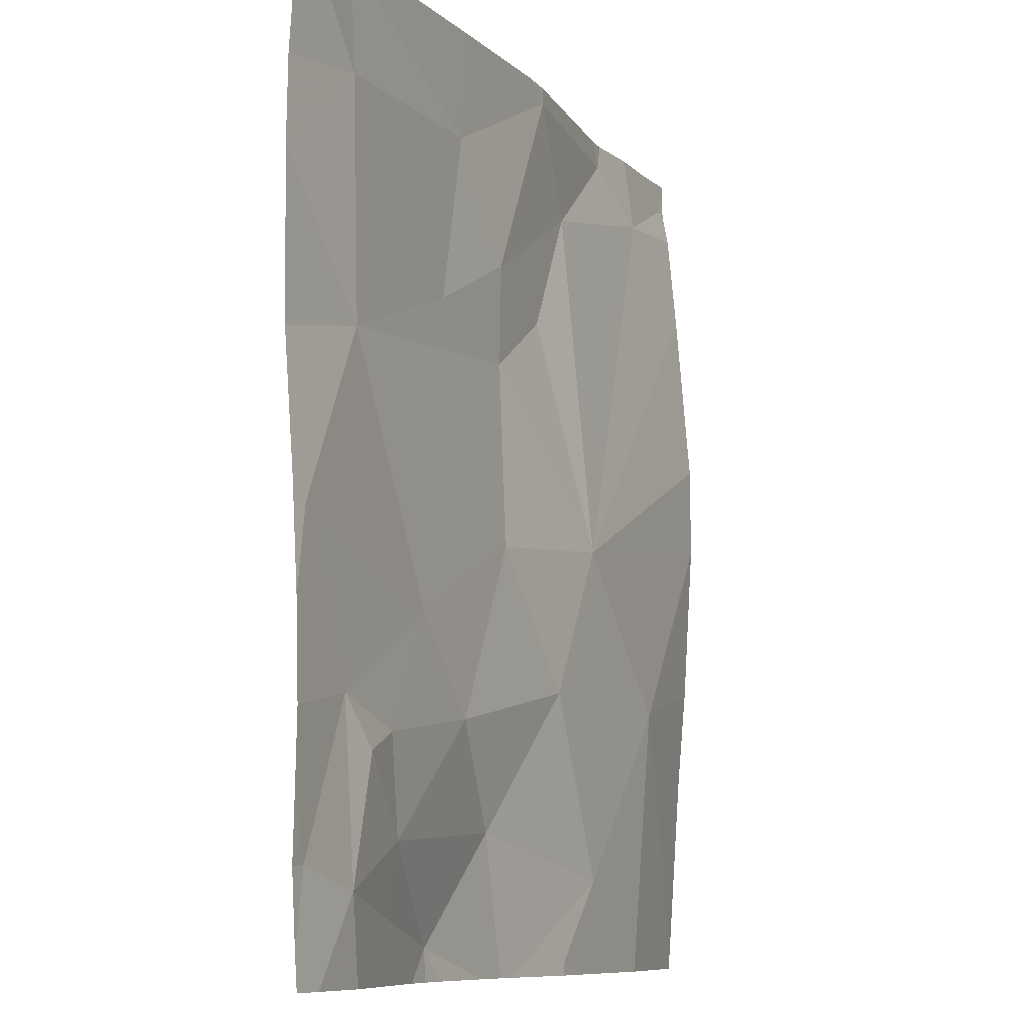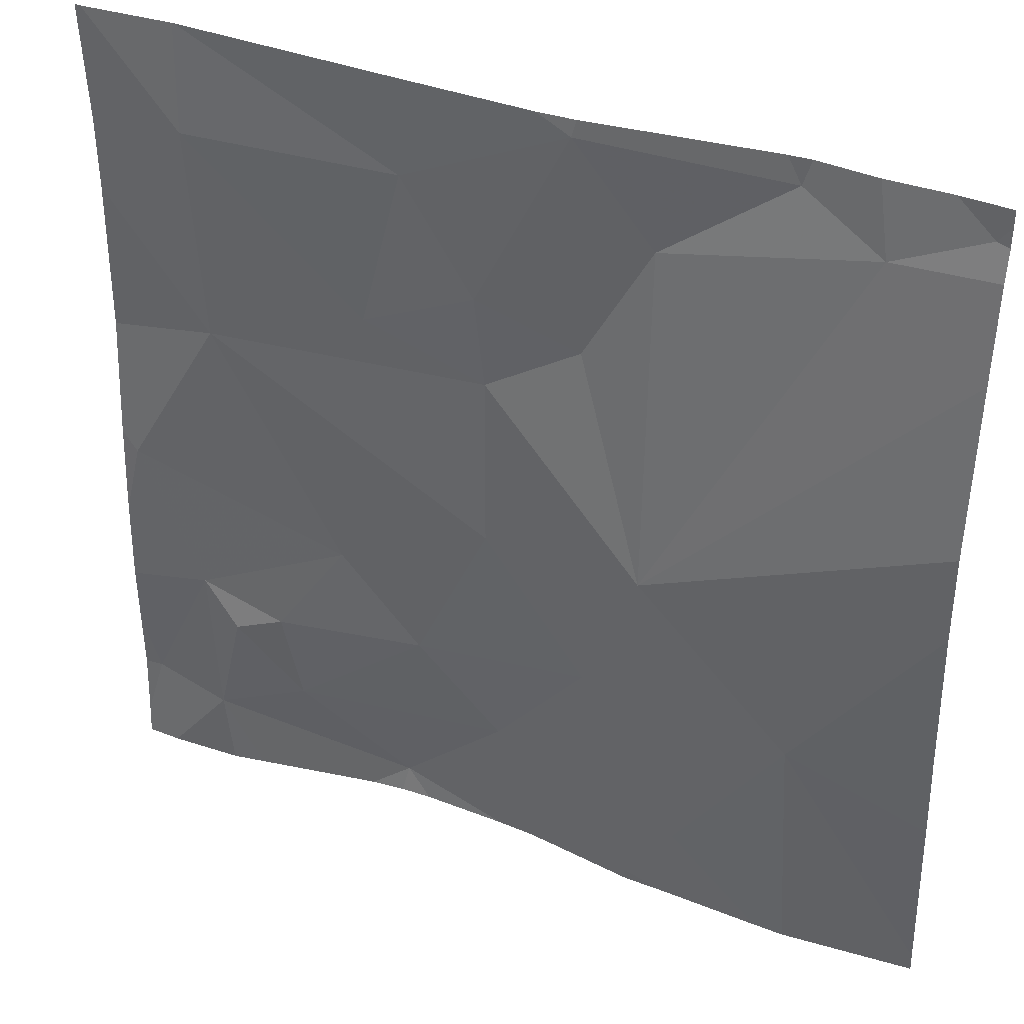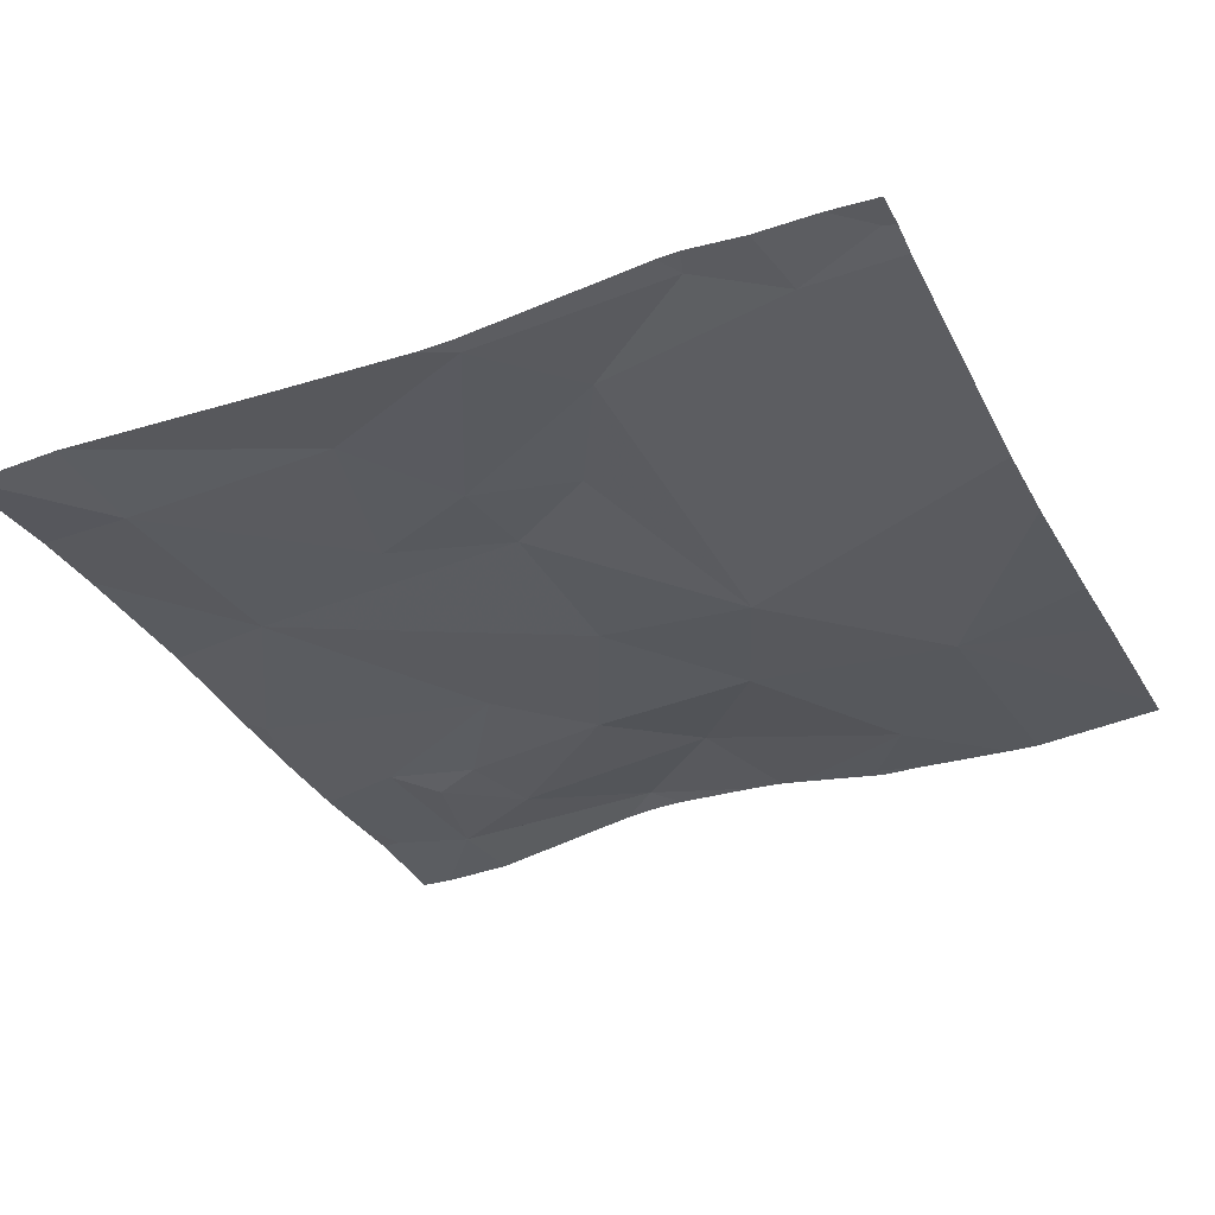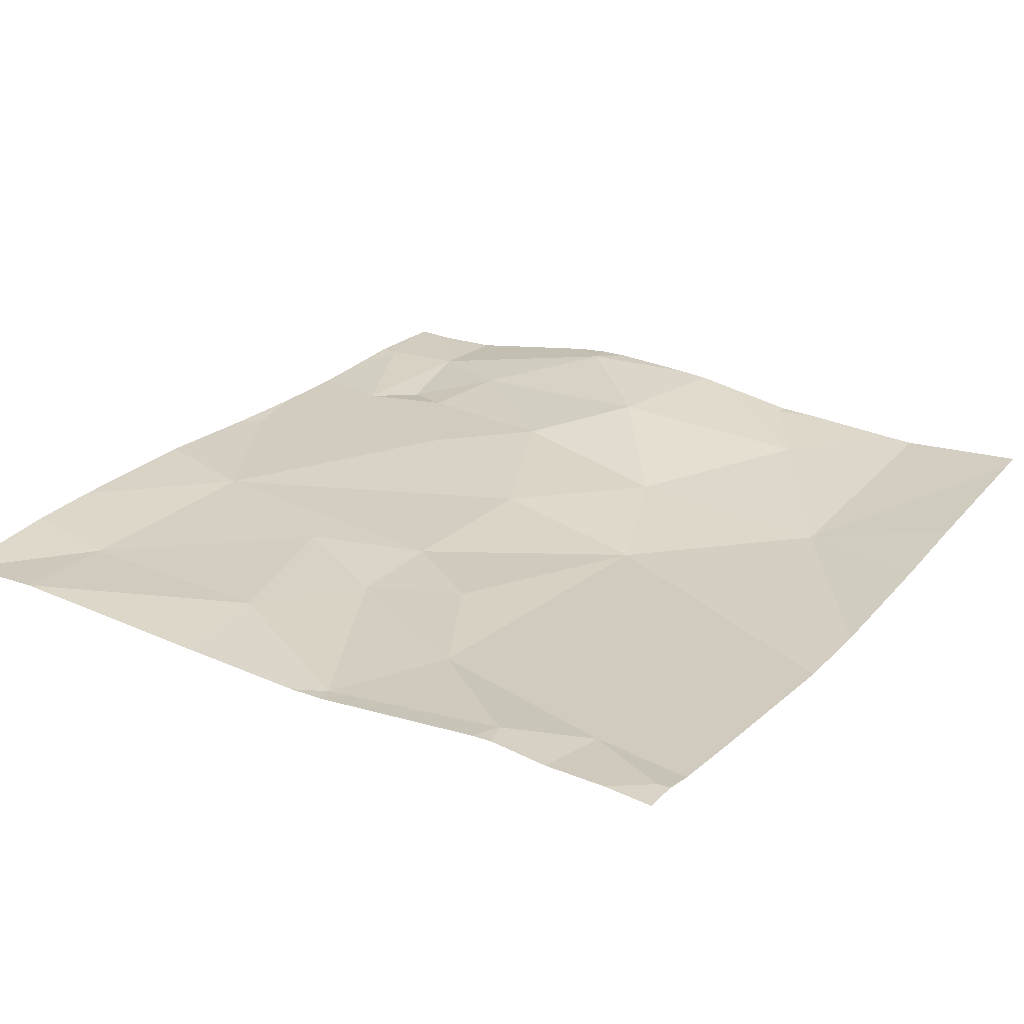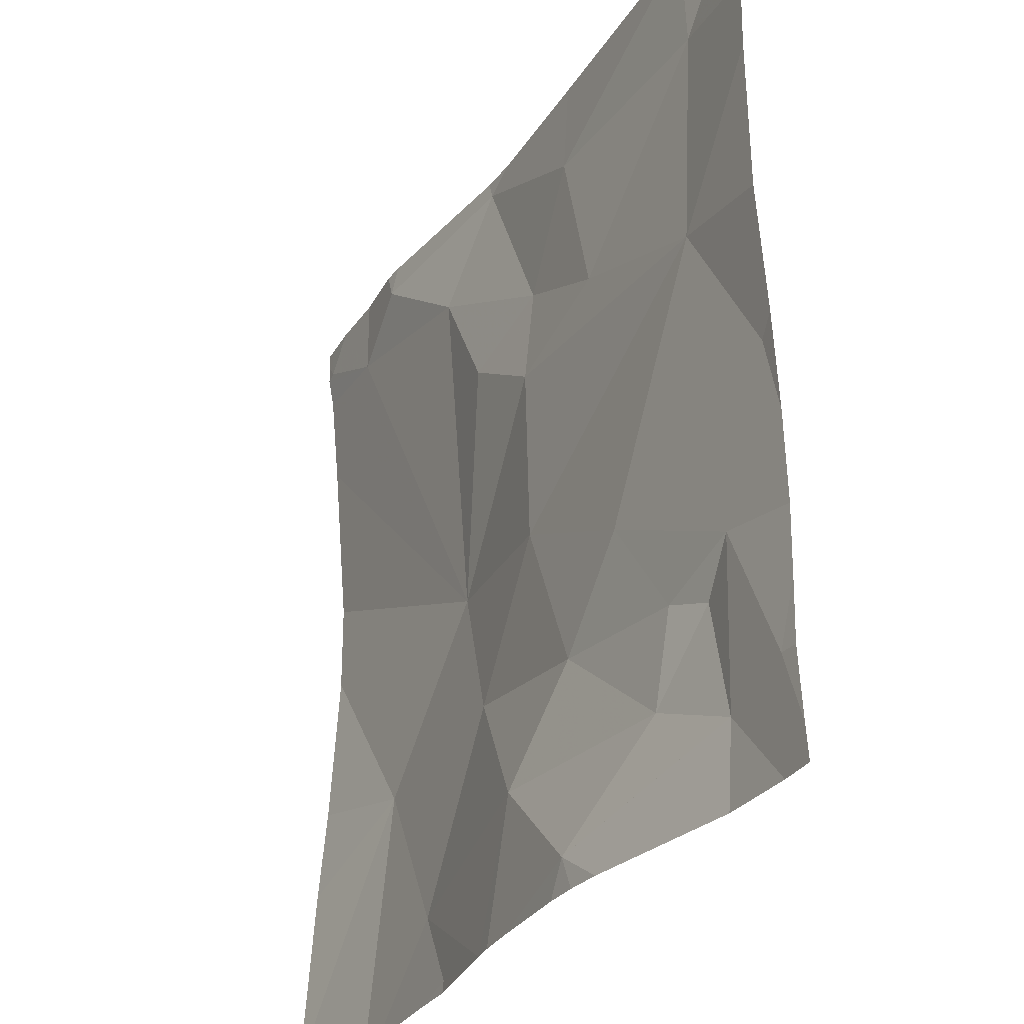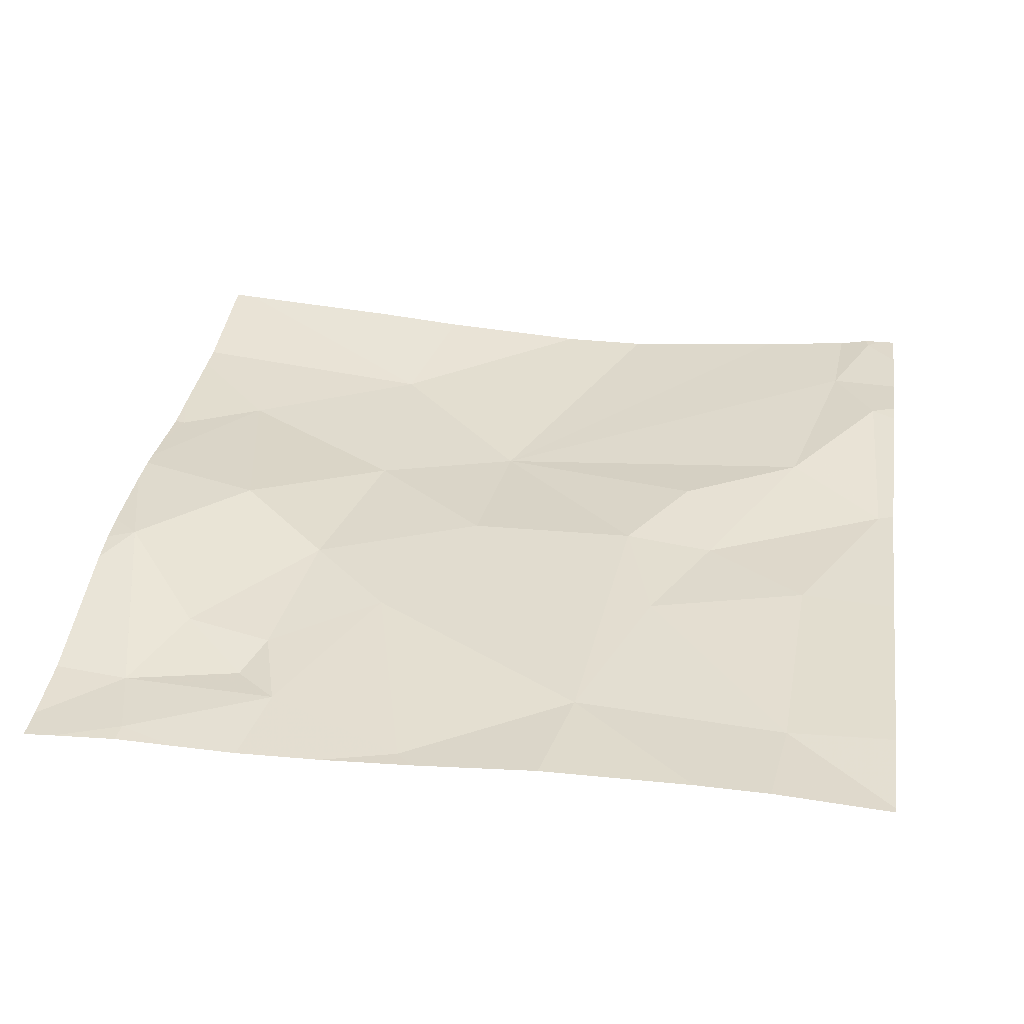
<metadata>
{"format":"obj","ext":"obj","renderer":"f3d","projection":"perspective","resolution":1024,"background":"white","views":[{"elev":-9.0,"azim":114.1,"up":"+Y"},{"elev":37.3,"azim":-154.4,"up":"+Y"},{"elev":-32.6,"azim":-155.3,"up":"+Z"},{"elev":26.5,"azim":-146.6,"up":"+Z"},{"elev":-30.6,"azim":62.0,"up":"+Y"},{"elev":35.2,"azim":98.3,"up":"+Z"}]}
</metadata>
<code>
v -85.93 247.5 483.3
v -84.38 245.7 483.2
v -85.99 246.2 483.2
v -84.38 246.1 483.2
v -84.38 246.3 483.2
v -86.26 247.4 483.2
v -86.07 247.3 483.2
v -85.65 246.5 483.2
v -85.9 247.4 483.3
v -85.92 247.5 483.3
v -85.63 247.2 483.2
v -85.74 245.8 483.2
v -84.6 247.5 483.2
v -85.52 246.2 483.2
v -85.29 245.9 483.3
v -85.62 245.6 483.2
v -85.1 247.5 483.2
v -85.48 247 483.2
v -85.28 246.8 483.2
v -85.47 247.5 483.2
v -85.26 247 483.2
v -85.28 246.5 483.2
v -85.09 247.3 483.2
v -84.93 246.3 483.2
v -85.11 246.1 483.2
v -84.76 246 483.2
v -85.39 247.5 483.2
v -85.47 247.5 483.2
v -84.81 245.8 483.2
v -85.04 245.6 483.3
v -84.63 246.8 483.2
v -85 246.9 483.2
v -86.05 247.5 483.2
v -85.49 245.6 483.2
v -84.6 247.3 483.2
v -84.57 246.1 483.2
v -84.66 246 483.2
v -84.6 245.8 483.2
v -84.42 246.4 483.2
v -85.41 245.6 483.3
v -84.43 245.8 483.2
v -85.62 245.6 483.2
v -84.79 245.7 483.2
v -85.87 247.5 483.3
v -85.72 245.6 483.2
v -86 245.6 483.2
v -85.93 245.6 483.2
v -86.29 246 483.2
v -86.29 246.2 483.2
v -86.29 245.6 483.2
v -86.29 246.6 483.2
v -86.29 247.5 483.2
v -86.29 247.4 483.2
v -86.29 247.3 483.2
v -86.29 246.8 483.2
v -86.29 247.1 483.2
v -86.18 247.5 483.2
v -84.38 245.9 483.2
v -84.6 247.5 483.2
v -84.38 245.8 483.2
v -84.38 246.5 483.2
v -84.38 247.1 483.2
v -84.38 247.2 483.2
v -84.38 246.7 483.2
v -85.37 245.6 483.3
v -85.29 245.6 483.3
v -85.03 245.6 483.3
v -85.1 245.6 483.3
v -84.96 245.6 483.3
v -84.62 245.6 483.2
v -84.69 245.6 483.2
v -84.38 245.6 483.2
v -84.4 245.6 483.2
v -86.18 245.6 483.2
v -84.46 245.6 483.2
v -86.29 245.6 483.2
v -86.27 247.5 483.2
v -86.29 247.5 483.2
v -84.4 247.5 483.2
v -84.38 247.5 483.2
f 67 30 68
f 58 41 60
f 66 30 65
f 7 6 53
f 7 9 1
f 51 8 55
f 46 50 74
f 57 7 33
f 9 7 11
f 12 3 46
f 8 11 7
f 8 7 54
f 15 14 12
f 40 16 34
f 19 18 8
f 11 20 9
f 18 11 8
f 8 3 14
f 79 35 63
f 11 18 21
f 11 21 20
f 78 52 77
f 44 20 28
f 8 14 22
f 16 12 47
f 3 12 14
f 20 21 23
f 24 22 25
f 25 26 24
f 27 23 17
f 22 19 8
f 25 14 15
f 15 12 40
f 18 19 21
f 30 29 15
f 30 15 65
f 29 25 15
f 22 14 25
f 22 31 19
f 77 6 57
f 32 21 19
f 31 32 19
f 32 23 21
f 22 24 31
f 35 23 32
f 25 29 26
f 26 36 24
f 37 29 38
f 39 36 4
f 29 37 26
f 38 41 36
f 73 38 75
f 29 43 38
f 36 37 38
f 4 41 58
f 36 26 37
f 36 39 24
f 43 30 38
f 59 35 79
f 13 23 35
f 30 43 29
f 65 15 40
f 38 30 69
f 32 31 35
f 45 16 47
f 24 39 31
f 35 31 62
f 31 39 61
f 13 35 59
f 17 23 13
f 42 16 45
f 48 3 49
f 72 41 73
f 49 3 51
f 50 3 48
f 34 16 42
f 51 3 8
f 79 63 80
f 52 6 77
f 53 6 52
f 28 20 27
f 54 7 53
f 5 39 4
f 55 8 56
f 4 36 41
f 40 12 16
f 56 8 54
f 27 20 23
f 60 41 2
f 61 39 5
f 47 12 46
f 62 31 64
f 63 35 62
f 44 9 20
f 64 31 61
f 46 3 50
f 68 30 66
f 69 30 67
f 33 7 1
f 70 38 71
f 10 9 44
f 71 38 69
f 72 2 41
f 73 41 38
f 1 9 10
f 74 50 76
f 75 38 70
f 57 6 7

</code>
